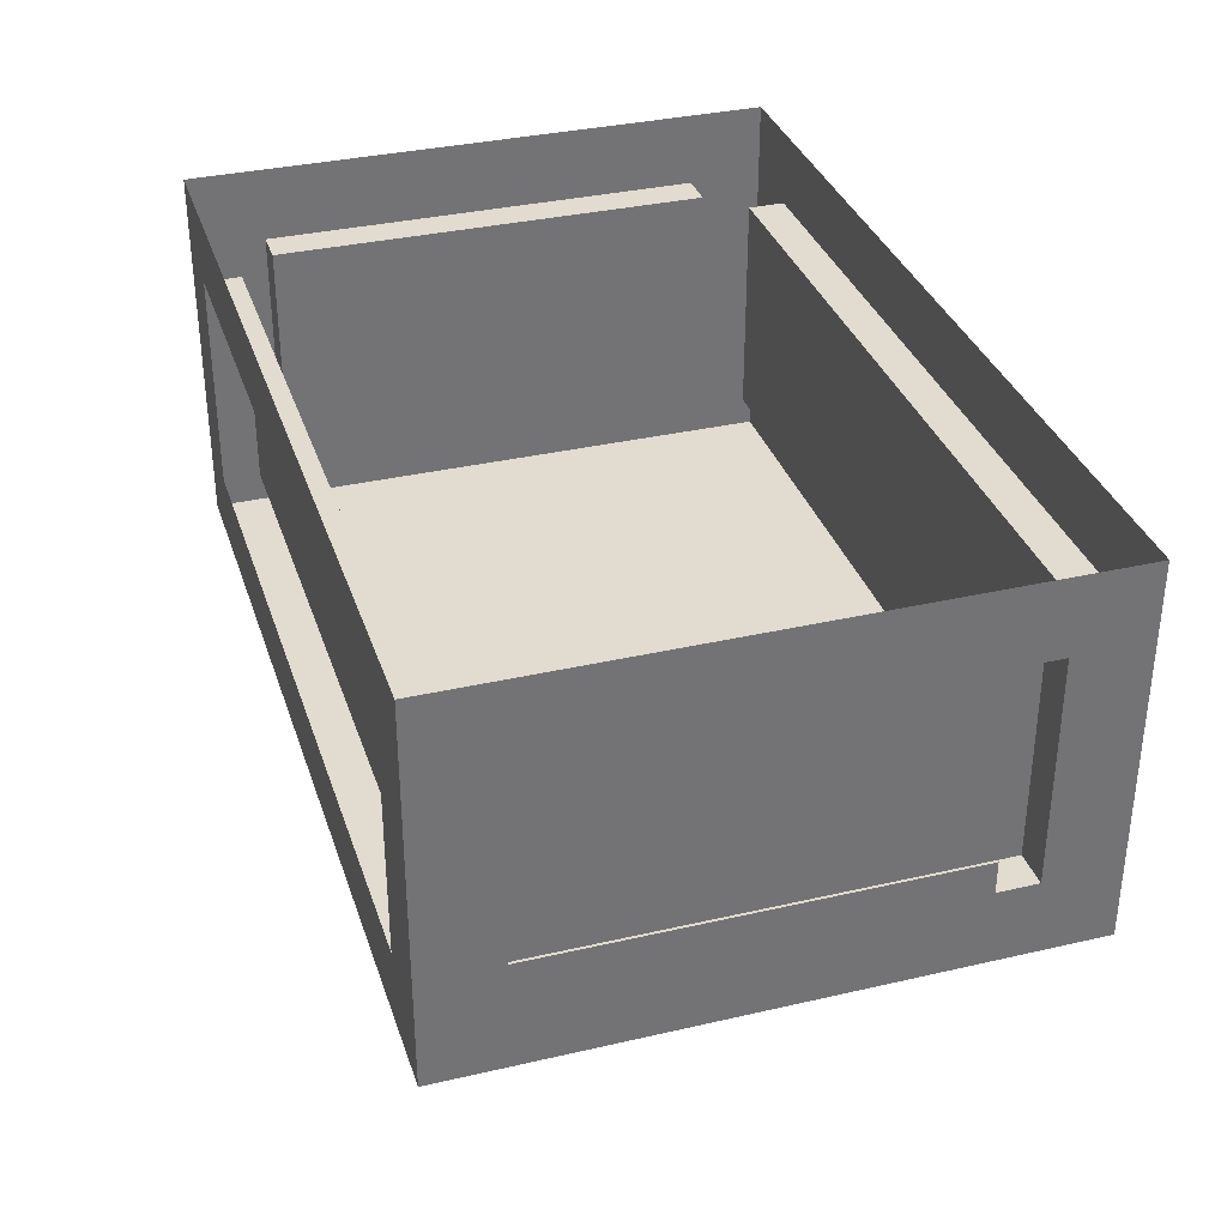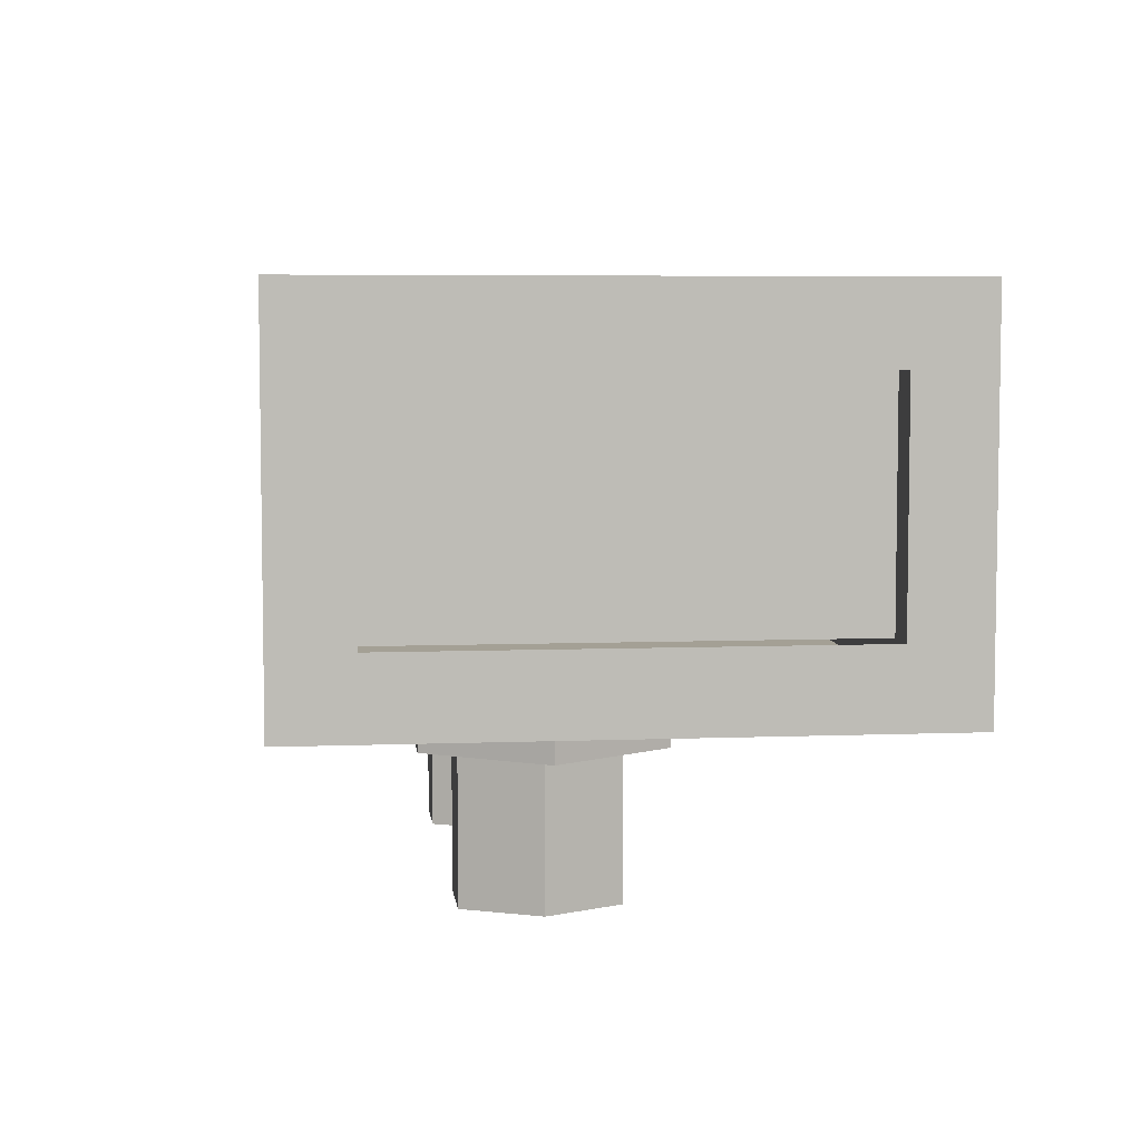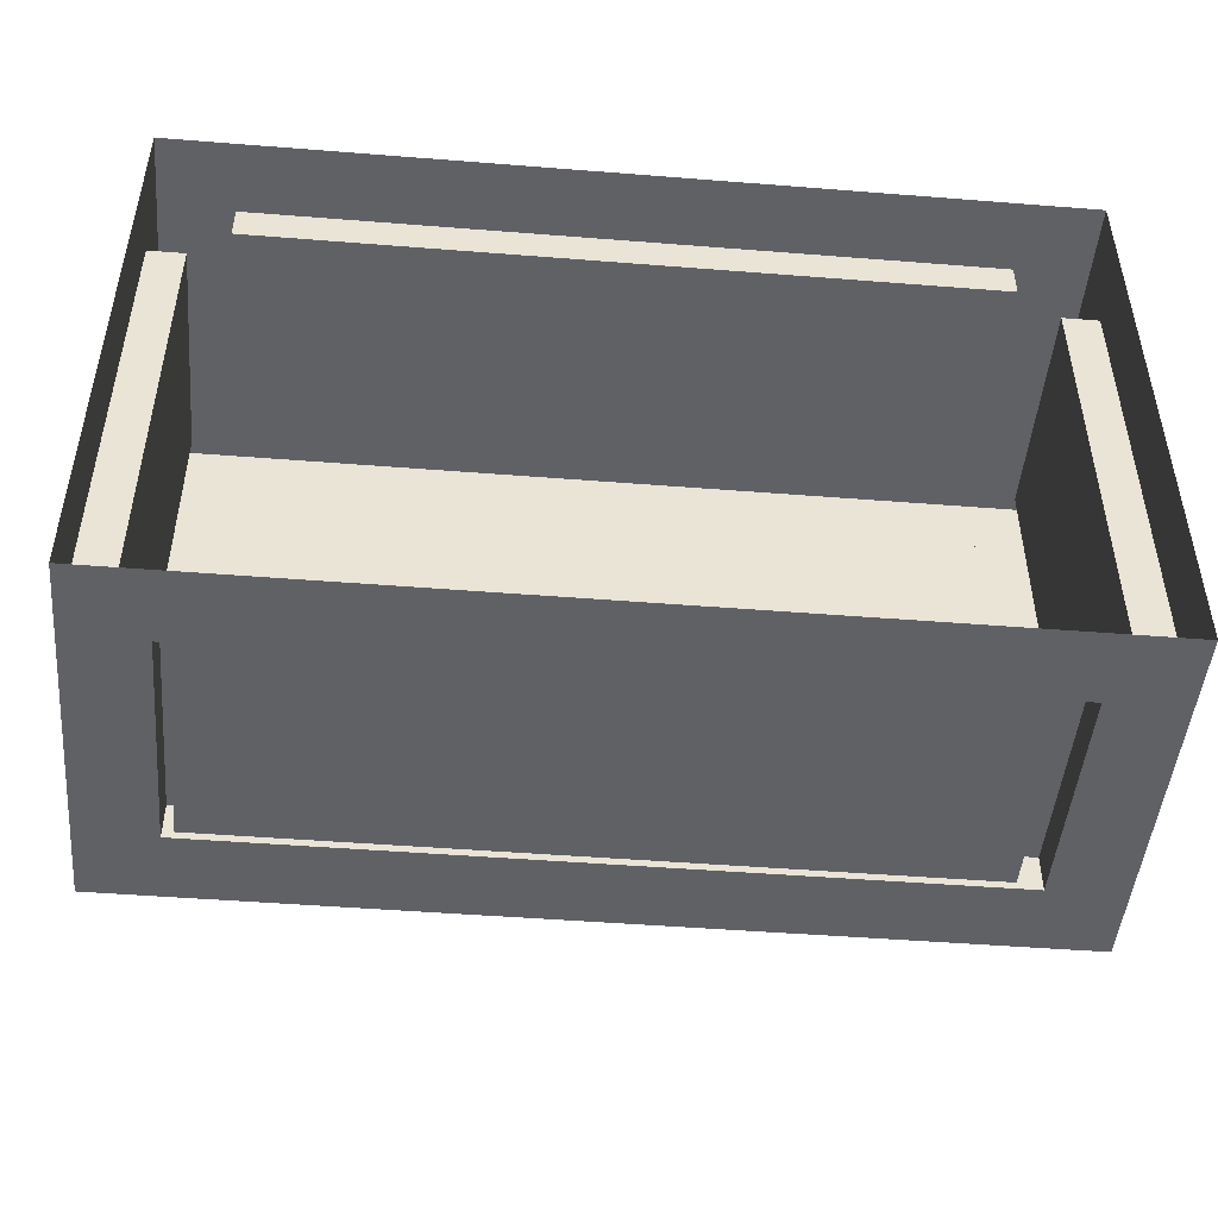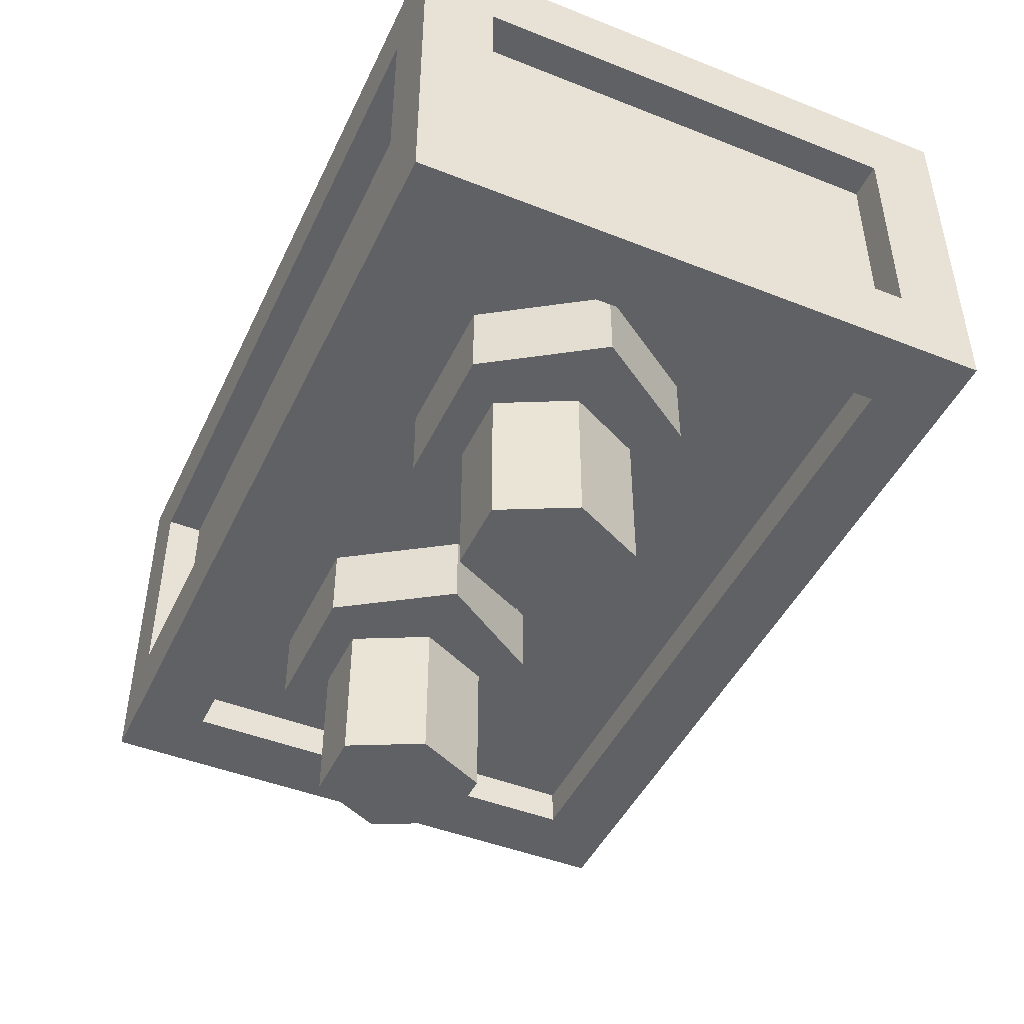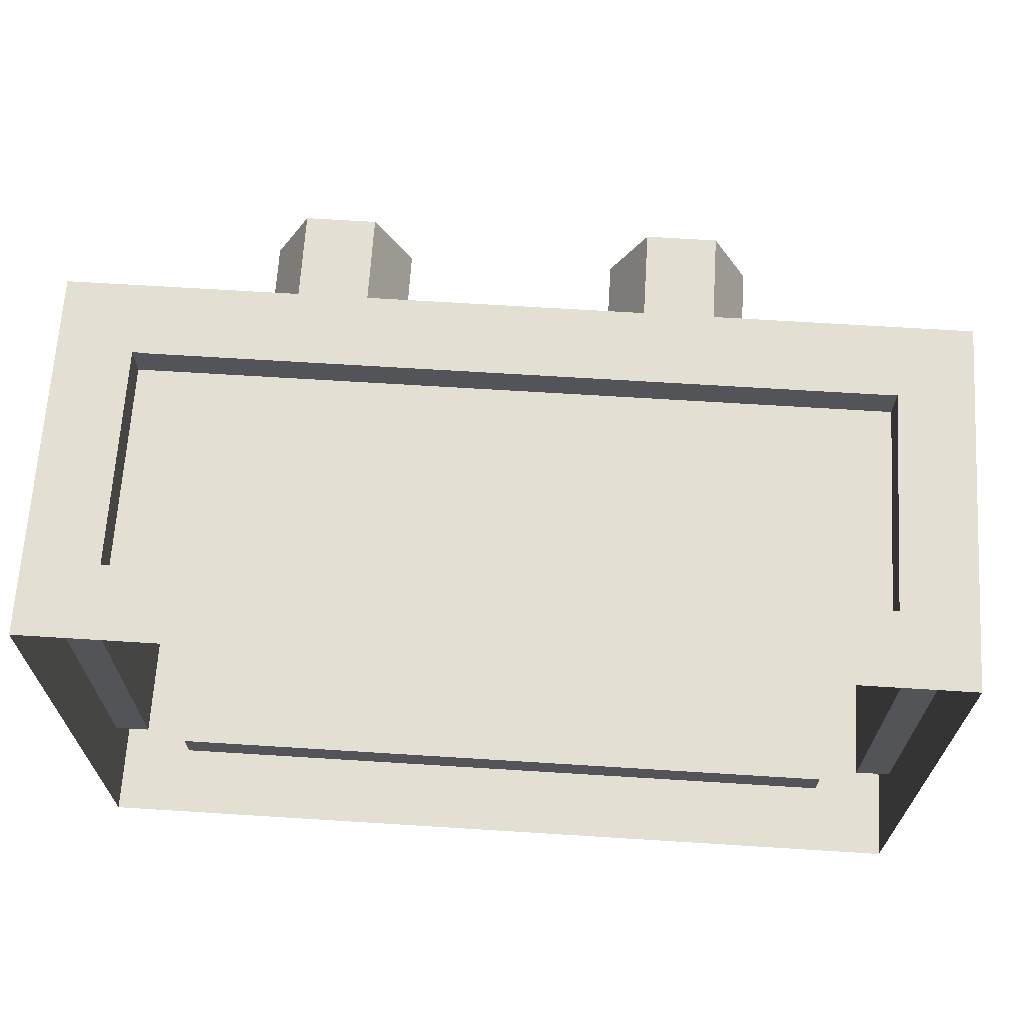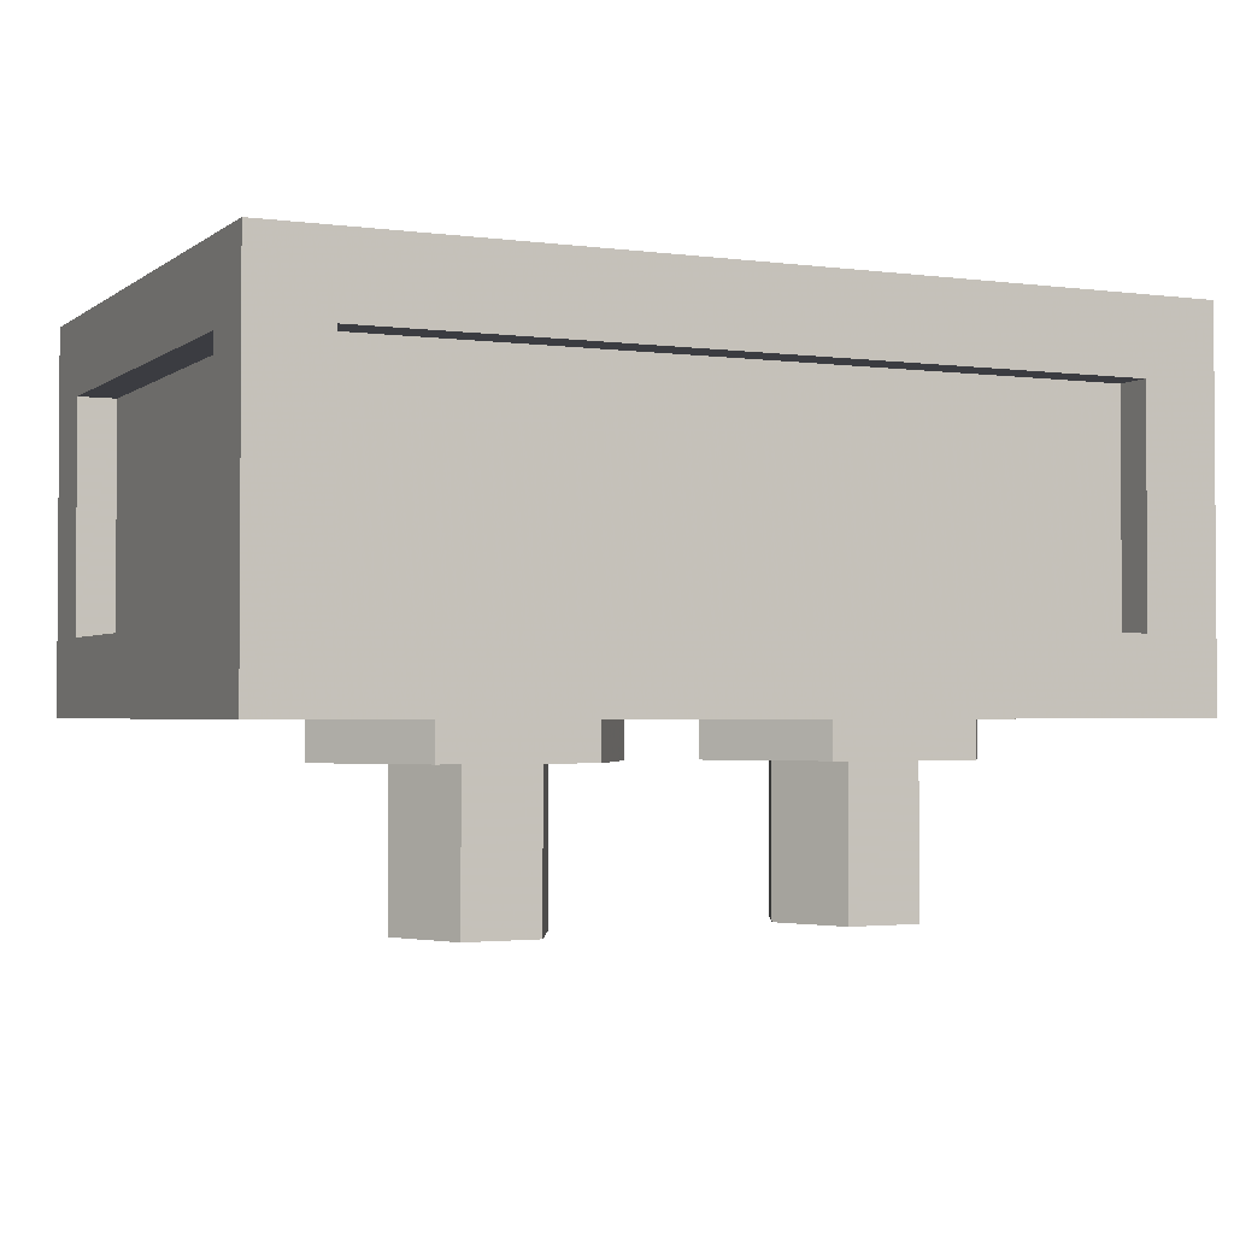
<metadata>
{"format":"obj","ext":"obj","renderer":"f3d","projection":"perspective","resolution":1024,"background":"white","views":[{"elev":34.3,"azim":-107.3,"up":"+Y"},{"elev":5.7,"azim":83.2,"up":"+Y"},{"elev":-47.7,"azim":174.9,"up":"+Z"},{"elev":-45.8,"azim":65.6,"up":"+Y"},{"elev":66.8,"azim":-176.4,"up":"+Z"},{"elev":-2.2,"azim":-25.1,"up":"+Y"}]}
</metadata>
<code>
v 0.1484 -0.1719 0.02344
v 0.1484 -0.1406 0.02344
v 0.1172 -0.1406 0.07031
v 0.1172 -0.1719 0.07031
v 0.1016 -0.1719 0.05469
v 0.1172 -0.1719 0.02344
v 0.1172 -0.1719 -0.02344
v 0.1172 -0.1406 -0.02344
v 0.05469 -0.1719 -0.02344
v 0.05469 -0.1406 -0.02344
v 0.02344 -0.1719 0.02344
v 0.02344 -0.1406 0.02344
v 0.05469 -0.1719 0.07031
v 0.05469 -0.1406 0.07031
v 0.07031 -0.1719 0.05469
v 0.07031 -0.2344 0.05469
v 0.1016 -0.2344 0.05469
v 0.1172 -0.2344 0.02344
v 0.1016 -0.1719 -0.007812
v 0.07031 -0.1719 -0.007812
v 0.05469 -0.1719 0.02344
v 0.05469 -0.2344 0.02344
v 0.07031 -0.2344 -0.007812
v 0.1016 -0.2344 -0.007812
v 0.1875 -0.125 -0.09375
v 0.1875 -0.1562 -0.125
v 0.1875 0 -0.125
v 0.1875 -0.03125 -0.09375
v 0.1719 -0.125 -0.09375
v 0.1719 -0.03125 -0.09375
v 0.1719 -0.03125 0.09375
v 0.1719 -0.125 0.09375
v 0.1875 -0.125 0.09375
v 0.1875 -0.03125 0.09375
v 0.1875 -0.1562 0.125
v 0.1562 -0.125 -0.125
v 0.1562 -0.03125 -0.125
v -0.1562 -0.03125 -0.125
v -0.1875 0 -0.125
v -0.1562 -0.125 -0.125
v -0.1875 -0.1562 -0.125
v -0.1875 -0.03125 -0.09375
v -0.1875 -0.03125 0.09375
v -0.1875 0 0.125
v -0.1875 -0.125 0.09375
v -0.1875 -0.1562 0.125
v -0.1562 -0.03125 0.125
v 0.1562 -0.03125 0.125
v 0.1875 0 0.125
v 0.1562 -0.125 0.125
v -0.1562 -0.125 0.125
v -0.1562 -0.03125 0.1094
v 0.1562 -0.03125 0.1094
v 0.1562 -0.125 0.1094
v -0.1875 -0.125 -0.09375
v -0.1719 -0.03125 -0.09375
v -0.1719 -0.03125 0.09375
v -0.1719 -0.125 0.09375
v 0.1562 -0.1562 0.09375
v 0.1562 -0.1562 -0.09375
v -0.1562 -0.1562 -0.09375
v -0.1562 -0.1562 0.09375
v 0.1562 -0.1406 0.09375
v 0.1562 -0.1406 -0.09375
v -0.1562 -0.1406 -0.09375
v -0.1562 -0.1406 0.09375
v 0.1562 -0.125 -0.1094
v 0.1562 -0.03125 -0.1094
v -0.1562 -0.03125 -0.1094
v -0.1562 -0.125 -0.1094
v -0.1562 -0.125 0.1094
v -0.1719 -0.125 -0.09375
v -0.007812 -0.1719 0.02344
v -0.007812 -0.1406 0.02344
v -0.03906 -0.1406 0.07031
v -0.03906 -0.1719 0.07031
v -0.05469 -0.1719 0.05469
v -0.03906 -0.1719 0.02344
v -0.03906 -0.1719 -0.02344
v -0.03906 -0.1406 -0.02344
v -0.1016 -0.1719 -0.02344
v -0.1016 -0.1406 -0.02344
v -0.1328 -0.1719 0.02344
v -0.1328 -0.1406 0.02344
v -0.1016 -0.1719 0.07031
v -0.1016 -0.1406 0.07031
v -0.08594 -0.1719 0.05469
v -0.08594 -0.2344 0.05469
v -0.05469 -0.2344 0.05469
v -0.03906 -0.2344 0.02344
v -0.05469 -0.1719 -0.007812
v -0.08594 -0.1719 -0.007812
v -0.1016 -0.1719 0.02344
v -0.1016 -0.2344 0.02344
v -0.08594 -0.2344 -0.007812
v -0.05469 -0.2344 -0.007812
f 1 2 3
f 1 3 4
f 1 7 2
f 2 7 8
f 8 7 9
f 8 9 10
f 10 9 11
f 10 11 12
f 12 11 13
f 12 13 14
f 14 13 4
f 14 4 3
f 5 15 16
f 5 16 17
f 5 17 6
f 6 17 18
f 6 18 19
f 15 21 22
f 15 22 16
f 21 20 23
f 21 23 22
f 18 24 19
f 19 24 20
f 20 24 23
f 73 74 75
f 73 75 76
f 73 79 74
f 74 79 80
f 80 79 81
f 80 81 82
f 82 81 83
f 82 83 84
f 84 83 85
f 84 85 86
f 86 85 76
f 86 76 75
f 77 87 88
f 77 88 89
f 77 89 78
f 78 89 90
f 78 90 91
f 87 93 94
f 87 94 88
f 93 92 95
f 93 95 94
f 90 96 91
f 91 96 92
f 92 96 95
f 1 4 5
f 1 5 6
f 1 6 7
f 4 13 15
f 4 15 5
f 6 19 7
f 7 19 9
f 9 19 20
f 9 20 11
f 11 20 21
f 11 21 13
f 13 21 15
f 16 22 18
f 16 18 17
f 22 23 18
f 18 23 24
f 73 76 77
f 73 77 78
f 73 78 79
f 76 85 87
f 76 87 77
f 78 91 79
f 79 91 81
f 81 91 92
f 81 92 83
f 83 92 93
f 83 93 85
f 85 93 87
f 88 94 90
f 88 90 89
f 94 95 90
f 90 95 96
f 25 26 27
f 25 27 28
f 39 38 40
f 39 40 41
f 44 43 45
f 44 45 46
f 49 48 50
f 49 50 35
f 25 28 29
f 29 28 30
f 32 31 33
f 33 31 34
f 47 51 52
f 47 52 53
f 47 53 48
f 48 53 54
f 48 54 50
f 42 55 56
f 42 56 57
f 42 57 43
f 43 57 58
f 43 58 45
f 59 63 64
f 59 64 60
f 60 64 65
f 60 65 61
f 61 65 66
f 61 66 62
f 62 66 63
f 62 63 59
f 36 67 68
f 36 68 37
f 37 68 69
f 37 69 38
f 38 69 70
f 38 70 40
f 51 71 52
f 55 72 56
f 30 28 34
f 30 34 31
f 29 30 31
f 29 31 32
f 52 71 54
f 52 54 53
f 56 72 58
f 56 58 57
f 68 67 70
f 68 70 69
f 64 63 66
f 64 66 65
f 33 34 35
f 33 35 26
f 33 26 25
f 26 36 37
f 26 37 27
f 27 37 38
f 27 38 39
f 39 41 42
f 39 42 43
f 39 43 44
f 44 46 47
f 44 47 48
f 44 48 49
f 49 35 34
f 49 34 28
f 49 28 27
f 46 51 47
f 41 55 42
f 35 59 60
f 35 60 26
f 26 60 61
f 26 61 41
f 26 41 36
f 36 41 40
f 55 41 46
f 55 46 45
f 41 61 62
f 41 62 46
f 46 62 59
f 46 59 35
f 46 35 51
f 51 35 50

</code>
